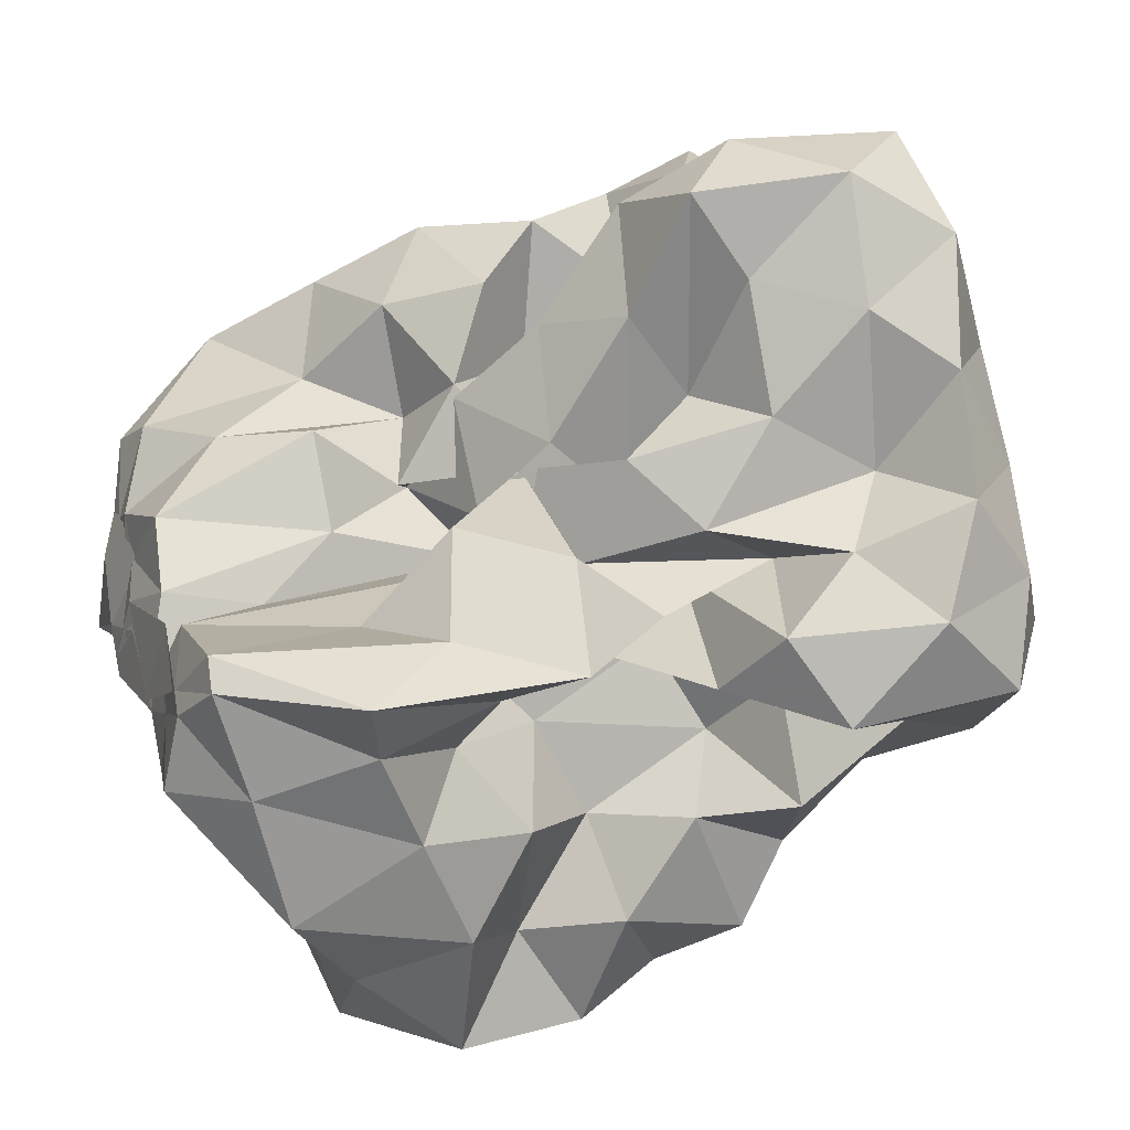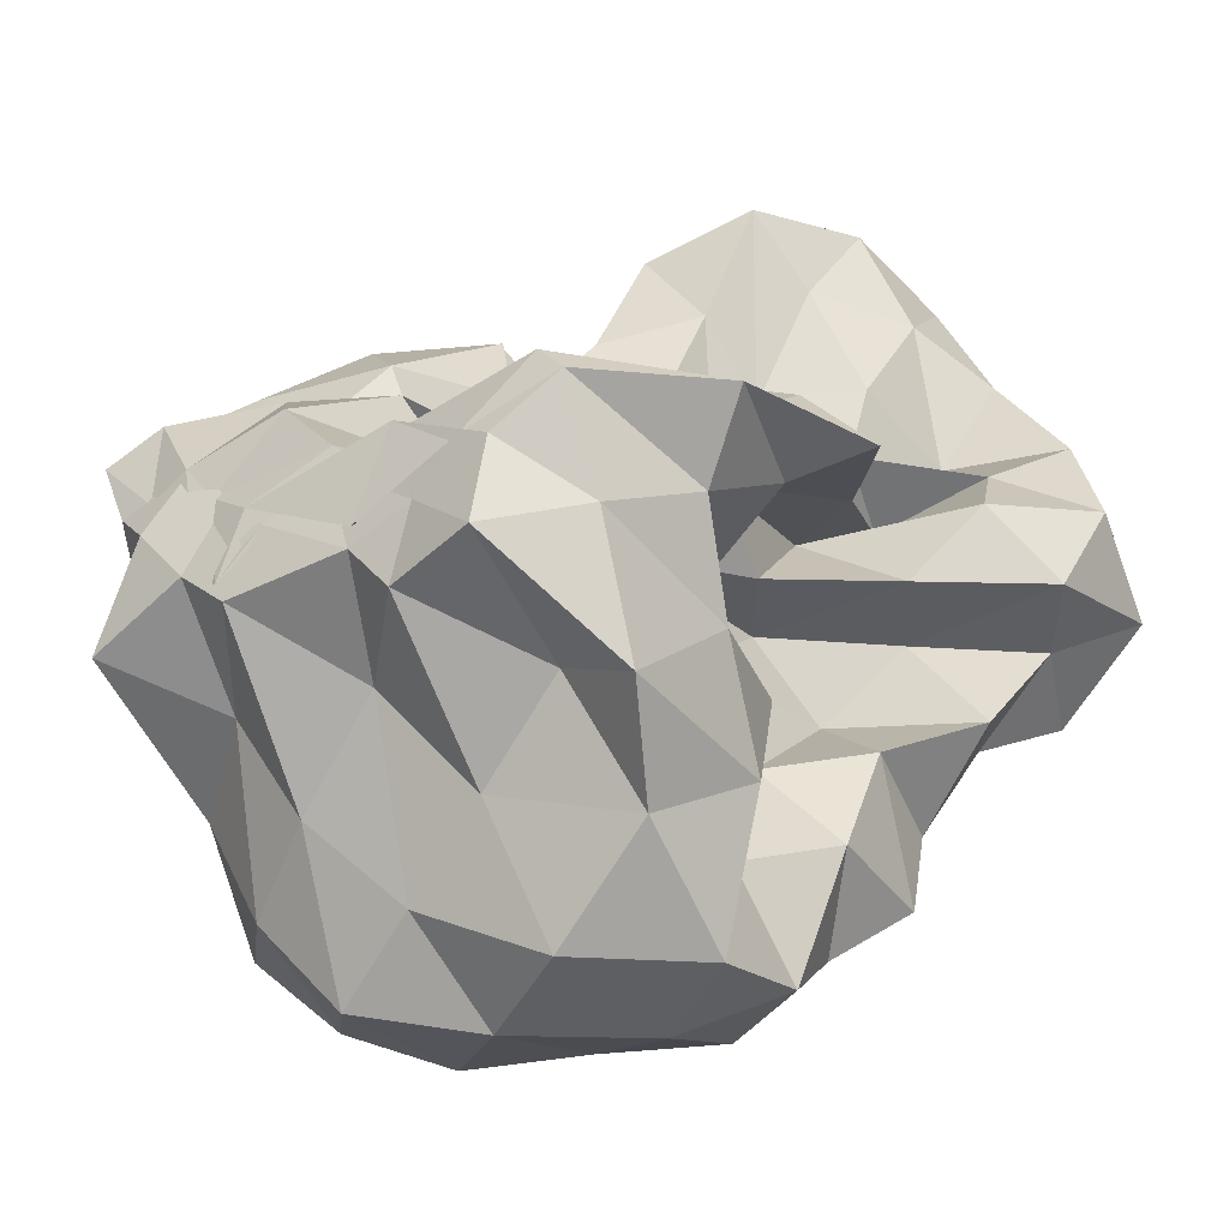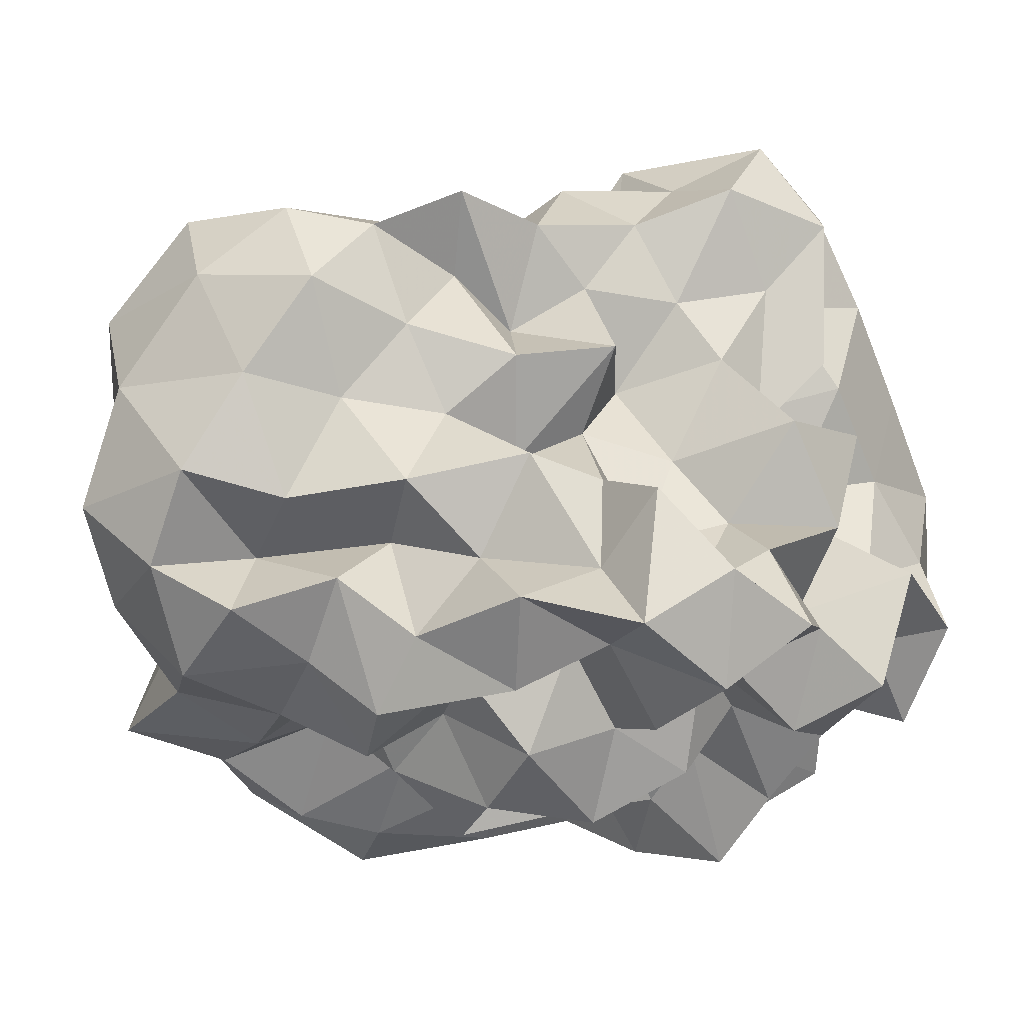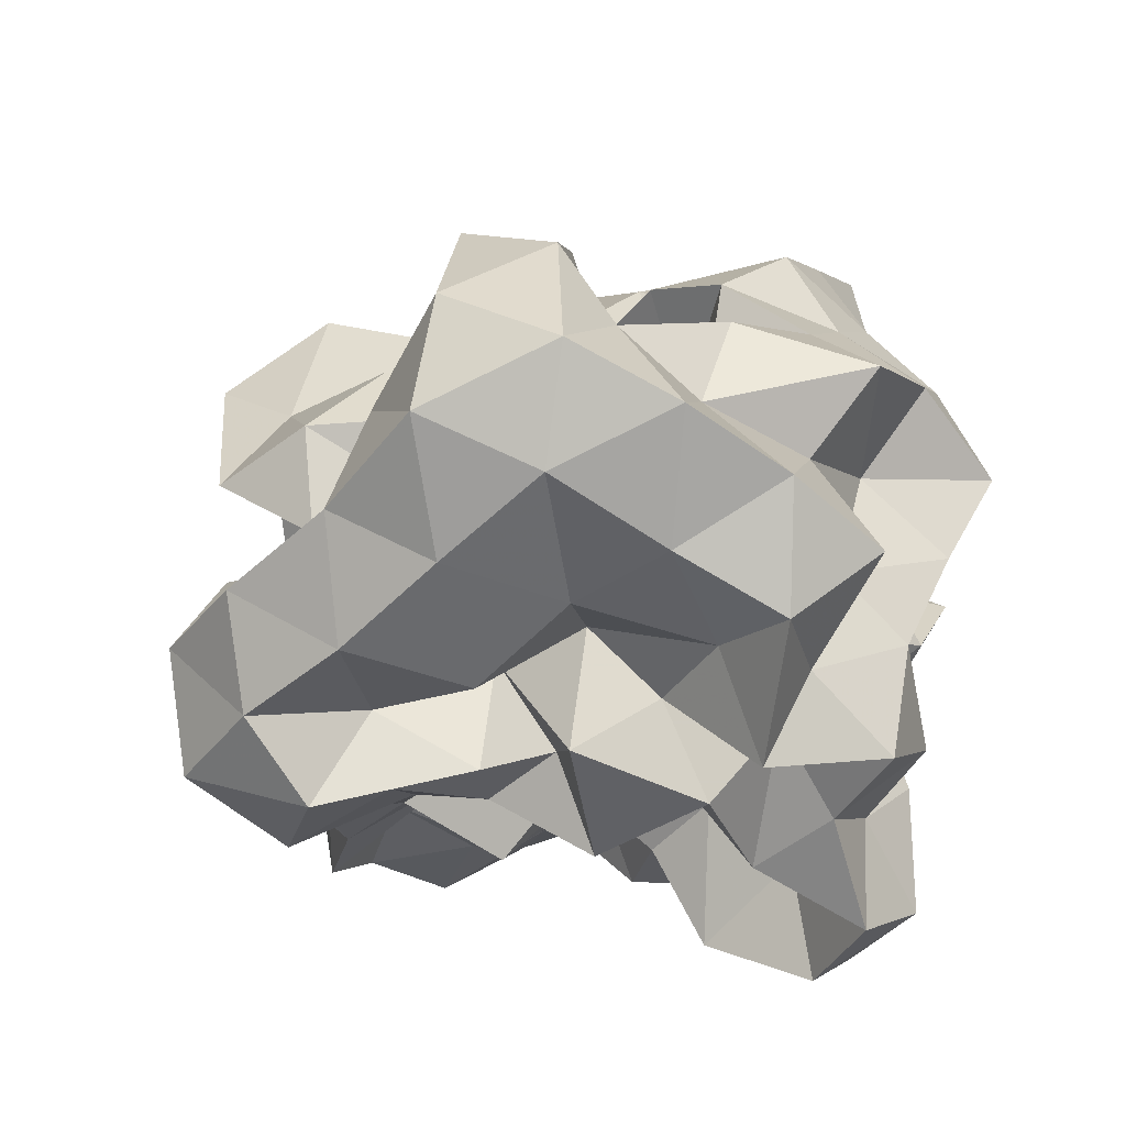
<metadata>
{"format":"obj","ext":"obj","renderer":"f3d","projection":"perspective","resolution":1024,"background":"white","views":[{"elev":26.4,"azim":-17.8,"up":"+Y"},{"elev":-18.0,"azim":-54.1,"up":"+Y"},{"elev":-19.3,"azim":29.0,"up":"+Z"},{"elev":32.8,"azim":83.6,"up":"+Y"}]}
</metadata>
<code>
v -0.2768 -0.0205 0.5426
v -0.147 -0.03593 -0.8421
v 0.9717 0.08774 0.3583
v 0.7899 0.1877 0.6456
v 0.9494 0.5097 0.7349
v 0.7611 0.8436 0.7498
v 0.5264 1.005 0.6052
v 0.2249 1.065 0.4167
v 0.08186 0.6743 0.3138
v -0.08369 0.3076 0.2693
v -0.6532 0.3078 0.2841
v -0.4376 0.1499 0.4532
v -0.7935 0.1351 0.2153
v -1.473 0.1255 0.2645
v -1.539 0.02806 0.4795
v -1.553 0.003328 0.5858
v -1.605 -0.245 0.5719
v -1.212 -0.5153 0.5566
v -1.1 -0.8951 0.7463
v -0.7759 -1.214 0.7525
v -0.3778 -1.216 0.7117
v -0.1155 -1.089 0.6434
v 0.003013 -0.7648 0.56
v 0.1237 -0.5958 0.3975
v 0.3508 -0.4873 0.5482
v 0.5922 -0.2731 0.5264
v 0.8318 -0.06436 0.6019
v 0.5883 0.1884 0.2757
v 0.9267 0.3353 0.3639
v 0.9643 0.7807 0.4609
v 0.8322 1.174 0.5134
v 0.5306 1.361 0.4166
v 0.07655 1.311 0.3143
v -0.08432 0.9195 0.2429
v -0.321 0.5372 0.2225
v -0.5123 0.2635 0.1061
v -0.4883 0.06227 -0.01404
v -1.189 0.05773 0.08127
v -1.578 -0.1633 0.1684
v -1.515 0.1263 0.2444
v -1.547 -0.1183 0.3423
v -1.565 -0.3443 0.2892
v -1.188 -0.7951 0.29
v -1.089 -1.213 0.4489
v -0.6231 -1.353 0.4704
v -0.2111 -1.3 0.3959
v -0.04222 -0.9898 0.3108
v 0.2515 -0.786 0.2167
v 0.5213 -0.6044 0.2593
v 0.3558 -0.2782 0.2398
v 0.7224 -0.2094 0.3157
v 0.7658 -0.02065 0.1197
v 0.7208 0.3777 0.02752
v 0.9424 0.6079 0.09975
v 0.9773 1.051 0.172
v 0.8111 1.361 0.1058
v 0.2882 1.372 0.06153
v -0.03009 1.18 -0.01524
v -0.2821 0.8223 -0.01737
v -0.522 0.5642 -0.1315
v -0.6433 0.2194 -0.2644
v -0.9475 0.2219 -0.01605
v -1.487 0.1171 0.02035
v -1.551 -0.02257 -0.2198
v -1.512 0.04112 0.02761
v -1.561 -0.214 0.1478
v -1.307 -0.4973 0.02892
v -1.152 -1.051 0.02838
v -0.9197 -1.353 0.1302
v -0.4427 -1.331 0.09867
v -0.2253 -1.091 0.05307
v 0.02713 -0.8539 0.03018
v 0.1485 -0.6021 -0.07078
v 0.3247 -0.4665 0.0351
v 0.5599 -0.2698 -0.04114
v 0.9884 -0.2365 0.03469
v 1.043 0.1881 0.1137
v 0.9602 0.4504 -0.308
v 1.023 0.8116 -0.1605
v 0.9088 1.197 -0.2063
v 0.5093 1.222 -0.07628
v 0.2135 0.9698 -0.08471
v -0.02766 0.6245 -0.08221
v -0.2817 0.3158 -0.08718
v -0.7371 0.3553 -0.005959
v -0.9526 0.485 -0.199
v -1.459 0.2736 -0.1768
v -1.509 0.04916 -0.3772
v -1.597 -0.2375 -0.2715
v -1.56 -0.08718 -0.1465
v -1.597 -0.2886 -0.2422
v -1.267 -0.7993 -0.2431
v -1.098 -1.283 -0.2341
v -0.638 -1.373 -0.2111
v -0.3818 -1.159 -0.2851
v -0.01488 -1.026 -0.2427
v 0.3467 -0.8709 -0.1686
v 0.4834 -0.6353 -0.2087
v 0.5243 -0.437 -0.3743
v 0.7298 -0.2113 -0.2697
v 1.044 -0.03163 -0.2831
v 0.8518 0.2066 -0.1709
v 1.164 0.663 -0.4633
v 0.9654 0.9911 -0.4939
v 0.5968 1.017 -0.3024
v 0.3234 1.114 -0.4264
v 0.1193 0.7625 -0.3899
v -0.222 0.5472 -0.3829
v -0.5145 0.6045 -0.1453
v -0.6216 0.4098 -0.3768
v -1.221 0.4204 -0.3854
v -1.508 0.1551 -0.4799
v -1.546 -0.1675 -0.3946
v -1.497 0.07155 -0.3074
v -1.589 -0.1868 -0.4014
v -1.3 -0.4958 -0.4569
v -1.149 -1.023 -0.4943
v -0.8186 -1.27 -0.4757
v -0.6221 -0.966 -0.3924
v -0.2115 -0.7948 -0.3555
v 0.1466 -0.8334 -0.4753
v 0.5378 -0.7611 -0.5509
v 0.7567 -0.8006 -0.3343
v 0.7309 -0.5191 -0.5961
v 0.9358 -0.3627 -0.4383
v 0.8401 0.08039 -0.5158
v 1.204 0.2051 -0.4
v 0.9602 0.727 -0.7583
v 0.627 0.8315 -0.6082
v 0.4948 1.042 -0.8235
v 0.1604 0.9704 -0.6929
v -0.1569 0.9842 -0.4795
v -0.3729 0.8658 -0.2963
v -0.6486 0.7511 -0.4982
v -0.887 0.4762 -0.6305
v -1.4 0.3582 -0.6791
v -1.51 0.0791 -0.6031
v -1.49 0.1696 -0.4639
v -1.569 -0.03006 -0.5786
v -1.589 -0.3526 -0.7152
v -1.11 -0.7055 -0.719
v -0.8404 -1.042 -0.7804
v -0.5478 -1.2 -0.643
v -0.249 -1.052 -0.5422
v -0.04482 -0.9035 -0.7259
v 0.3706 -0.977 -0.6769
v 0.7524 -0.9005 -0.7979
v 0.9926 -0.767 -0.6252
v 1.117 -0.4778 -0.7447
v 1.011 -0.1432 -0.6526
v 1.109 0.1354 -0.7901
v 0.9904 0.3698 -0.5651
v 1.018 0.03257 0.8415
v 0.903 0.2768 1.004
v 0.7013 0.5628 1.031
v 0.5408 0.5201 0.6764
v 0.2377 0.7035 0.6043
v -0.1712 0.5744 0.4896
v -0.4056 0.4445 0.1908
v -0.7087 0.4438 0.5108
v -0.989 0.1563 0.4957
v -1.469 0.2317 0.6719
v -1.481 0.1578 0.7642
v -1.394 -0.1804 0.8127
v -1.306 -0.5994 0.8551
v -0.7636 -0.759 0.8585
v -0.5598 -0.8963 0.6353
v -0.2625 -0.8163 0.8032
v 0.123 -0.927 0.7781
v 0.2726 -0.6767 0.7249
v 0.4943 -0.3894 0.7922
v 0.8035 -0.2721 0.9057
v 0.8026 0.005826 1.186
v 0.5515 0.2788 1.209
v 0.3741 0.3959 0.9263
v 0.01129 0.4033 0.677
v -0.3076 0.2503 0.4789
v -0.4199 0.428 0.7809
v -0.8066 0.2433 0.8236
v -1.091 0.1837 1.039
v -1.036 -0.06306 0.8898
v -0.9102 -0.39 0.8628
v -0.5462 -0.4753 0.7563
v -0.3073 -0.5776 0.5401
v -0.03691 -0.506 0.7789
v 0.2179 -0.3949 0.986
v 0.5157 -0.1279 1.03
v 0.2691 -0.019 1.21
v 0.1254 0.2139 1.045
v 0.2538 0.2452 0.6087
v -0.1501 0.1971 0.7789
v -0.4686 0.1981 1.063
v -0.6772 0.06732 0.892
v -0.752 -0.1954 0.6685
v -0.4424 -0.283 0.4399
v 0.09161 -0.3651 0.5074
v 0.2499 -0.1133 0.7034
v -0.01198 -0.02029 0.8697
v 0.01112 0.171 0.4848
v -0.5248 0.173 0.5874
v -0.6683 -0.0274 0.3665
v -0.04852 -0.1003 0.3715
v 0.7025 0.4966 -0.6909
v 0.4105 0.6245 -0.8072
v 0.2616 0.8293 -1.017
v -0.1082 0.8282 -0.8341
v -0.4634 0.909 -0.7348
v -0.7752 0.6957 -0.905
v -1.098 0.4671 -1.09
v -1.453 0.2509 -0.8426
v -1.51 0.05631 -0.7097
v -1.298 -0.1587 -0.8177
v -0.97 -0.4218 -0.8528
v -0.6829 -0.7087 -0.8534
v -0.4353 -0.9218 -0.7605
v -0.2329 -0.8251 -0.9382
v 0.2415 -0.7747 -0.9084
v 0.5058 -0.6418 -0.7631
v 0.8883 -0.6223 -0.9535
v 0.7863 -0.3284 -0.8018
v 0.8614 -0.03327 -0.9485
v 0.818 0.3119 -0.8811
v 0.5666 0.4319 -1.047
v 0.3279 0.5407 -1.225
v -0.04572 0.6331 -1.134
v -0.3517 0.6878 -0.9792
v -0.5682 0.4738 -1.06
v -0.8945 0.2508 -1.049
v -1.1 0.05224 -1.002
v -0.8504 -0.1559 -0.7204
v -0.571 -0.4559 -0.6796
v -0.4213 -0.5838 -0.9985
v -0.03268 -0.612 -0.7807
v 0.2593 -0.4396 -0.6747
v 0.5496 -0.413 -0.9906
v 0.5883 -0.1291 -0.6911
v 0.5621 0.1524 -0.7824
v 0.3284 0.3196 -0.8583
v 0.1242 0.4208 -1.003
v -0.1638 0.4754 -0.8297
v -0.4084 0.256 -0.9089
v -0.6634 0.05133 -0.847
v -0.5365 -0.2268 -0.9604
v -0.2589 -0.3688 -0.8263
v 0.09052 -0.4131 -1.019
v 0.29 -0.1839 -0.9025
v 0.4385 0.04188 -1.021
v 0.1314 0.1028 -0.7485
v -0.0817 0.1794 -1.072
v -0.3964 0.004892 -1.154
v -0.1576 -0.2464 -1.133
v 0.1284 -0.03562 -1.174
f 3 28 4
f 4 28 29
f 4 29 5
f 5 29 30
f 5 30 6
f 6 30 31
f 6 31 7
f 7 31 32
f 7 32 8
f 8 32 33
f 8 33 9
f 9 33 34
f 9 34 10
f 10 34 35
f 10 35 11
f 11 35 36
f 11 36 12
f 12 36 37
f 12 37 13
f 13 37 38
f 13 38 14
f 14 38 39
f 14 39 15
f 15 39 40
f 15 40 16
f 16 40 41
f 16 41 17
f 17 41 42
f 17 42 18
f 18 42 43
f 18 43 19
f 19 43 44
f 19 44 20
f 20 44 45
f 20 45 21
f 21 45 46
f 21 46 22
f 22 46 47
f 22 47 23
f 23 47 48
f 23 48 24
f 24 48 49
f 24 49 25
f 25 49 50
f 25 50 26
f 26 50 51
f 26 51 27
f 27 51 52
f 27 52 3
f 3 52 28
f 28 53 29
f 29 53 54
f 29 54 30
f 30 54 55
f 30 55 31
f 31 55 56
f 31 56 32
f 32 56 57
f 32 57 33
f 33 57 58
f 33 58 34
f 34 58 59
f 34 59 35
f 35 59 60
f 35 60 36
f 36 60 61
f 36 61 37
f 37 61 62
f 37 62 38
f 38 62 63
f 38 63 39
f 39 63 64
f 39 64 40
f 40 64 65
f 40 65 41
f 41 65 66
f 41 66 42
f 42 66 67
f 42 67 43
f 43 67 68
f 43 68 44
f 44 68 69
f 44 69 45
f 45 69 70
f 45 70 46
f 46 70 71
f 46 71 47
f 47 71 72
f 47 72 48
f 48 72 73
f 48 73 49
f 49 73 74
f 49 74 50
f 50 74 75
f 50 75 51
f 51 75 76
f 51 76 52
f 52 76 77
f 52 77 28
f 28 77 53
f 53 78 54
f 54 78 79
f 54 79 55
f 55 79 80
f 55 80 56
f 56 80 81
f 56 81 57
f 57 81 82
f 57 82 58
f 58 82 83
f 58 83 59
f 59 83 84
f 59 84 60
f 60 84 85
f 60 85 61
f 61 85 86
f 61 86 62
f 62 86 87
f 62 87 63
f 63 87 88
f 63 88 64
f 64 88 89
f 64 89 65
f 65 89 90
f 65 90 66
f 66 90 91
f 66 91 67
f 67 91 92
f 67 92 68
f 68 92 93
f 68 93 69
f 69 93 94
f 69 94 70
f 70 94 95
f 70 95 71
f 71 95 96
f 71 96 72
f 72 96 97
f 72 97 73
f 73 97 98
f 73 98 74
f 74 98 99
f 74 99 75
f 75 99 100
f 75 100 76
f 76 100 101
f 76 101 77
f 77 101 102
f 77 102 53
f 53 102 78
f 78 103 79
f 79 103 104
f 79 104 80
f 80 104 105
f 80 105 81
f 81 105 106
f 81 106 82
f 82 106 107
f 82 107 83
f 83 107 108
f 83 108 84
f 84 108 109
f 84 109 85
f 85 109 110
f 85 110 86
f 86 110 111
f 86 111 87
f 87 111 112
f 87 112 88
f 88 112 113
f 88 113 89
f 89 113 114
f 89 114 90
f 90 114 115
f 90 115 91
f 91 115 116
f 91 116 92
f 92 116 117
f 92 117 93
f 93 117 118
f 93 118 94
f 94 118 119
f 94 119 95
f 95 119 120
f 95 120 96
f 96 120 121
f 96 121 97
f 97 121 122
f 97 122 98
f 98 122 123
f 98 123 99
f 99 123 124
f 99 124 100
f 100 124 125
f 100 125 101
f 101 125 126
f 101 126 102
f 102 126 127
f 102 127 78
f 78 127 103
f 103 128 104
f 104 128 129
f 104 129 105
f 105 129 130
f 105 130 106
f 106 130 131
f 106 131 107
f 107 131 132
f 107 132 108
f 108 132 133
f 108 133 109
f 109 133 134
f 109 134 110
f 110 134 135
f 110 135 111
f 111 135 136
f 111 136 112
f 112 136 137
f 112 137 113
f 113 137 138
f 113 138 114
f 114 138 139
f 114 139 115
f 115 139 140
f 115 140 116
f 116 140 141
f 116 141 117
f 117 141 142
f 117 142 118
f 118 142 143
f 118 143 119
f 119 143 144
f 119 144 120
f 120 144 145
f 120 145 121
f 121 145 146
f 121 146 122
f 122 146 147
f 122 147 123
f 123 147 148
f 123 148 124
f 124 148 149
f 124 149 125
f 125 149 150
f 125 150 126
f 126 150 151
f 126 151 127
f 127 151 152
f 127 152 103
f 103 152 128
f 153 154 173
f 154 174 173
f 154 155 174
f 155 175 174
f 155 156 175
f 156 176 175
f 156 157 176
f 157 158 176
f 158 177 176
f 158 159 177
f 159 178 177
f 159 160 178
f 160 179 178
f 160 161 179
f 161 162 179
f 162 180 179
f 162 163 180
f 163 181 180
f 163 164 181
f 164 182 181
f 164 165 182
f 165 166 182
f 166 183 182
f 166 167 183
f 167 184 183
f 167 168 184
f 168 185 184
f 168 169 185
f 169 170 185
f 170 186 185
f 170 171 186
f 171 187 186
f 171 172 187
f 172 173 187
f 172 153 173
f 173 174 188
f 174 189 188
f 174 175 189
f 175 190 189
f 175 176 190
f 176 177 190
f 177 191 190
f 177 178 191
f 178 192 191
f 178 179 192
f 179 180 192
f 180 193 192
f 180 181 193
f 181 194 193
f 181 182 194
f 182 183 194
f 183 195 194
f 183 184 195
f 184 196 195
f 184 185 196
f 185 186 196
f 186 197 196
f 186 187 197
f 187 188 197
f 187 173 188
f 188 189 198
f 189 199 198
f 189 190 199
f 190 191 199
f 191 200 199
f 191 192 200
f 192 193 200
f 193 201 200
f 193 194 201
f 194 195 201
f 195 202 201
f 195 196 202
f 196 197 202
f 197 198 202
f 197 188 198
f 203 223 204
f 204 223 224
f 204 224 205
f 205 224 225
f 205 225 206
f 206 225 226
f 206 226 207
f 207 226 208
f 208 226 227
f 208 227 209
f 209 227 228
f 209 228 210
f 210 228 229
f 210 229 211
f 211 229 212
f 212 229 230
f 212 230 213
f 213 230 231
f 213 231 214
f 214 231 232
f 214 232 215
f 215 232 216
f 216 232 233
f 216 233 217
f 217 233 234
f 217 234 218
f 218 234 235
f 218 235 219
f 219 235 220
f 220 235 236
f 220 236 221
f 221 236 237
f 221 237 222
f 222 237 223
f 222 223 203
f 223 238 224
f 224 238 239
f 224 239 225
f 225 239 240
f 225 240 226
f 226 240 227
f 227 240 241
f 227 241 228
f 228 241 242
f 228 242 229
f 229 242 230
f 230 242 243
f 230 243 231
f 231 243 244
f 231 244 232
f 232 244 233
f 233 244 245
f 233 245 234
f 234 245 246
f 234 246 235
f 235 246 236
f 236 246 247
f 236 247 237
f 237 247 238
f 237 238 223
f 238 248 239
f 239 248 249
f 239 249 240
f 240 249 241
f 241 249 250
f 241 250 242
f 242 250 243
f 243 250 251
f 243 251 244
f 244 251 245
f 245 251 252
f 245 252 246
f 246 252 247
f 247 252 248
f 247 248 238
f 3 4 153
f 153 4 154
f 4 5 154
f 154 5 155
f 5 6 155
f 155 6 156
f 6 7 156
f 156 7 157
f 7 8 157
f 8 9 157
f 157 9 158
f 9 10 158
f 158 10 159
f 10 11 159
f 159 11 160
f 11 12 160
f 160 12 161
f 12 13 161
f 13 14 161
f 161 14 162
f 14 15 162
f 162 15 163
f 15 16 163
f 163 16 164
f 16 17 164
f 164 17 165
f 17 18 165
f 18 19 165
f 165 19 166
f 19 20 166
f 166 20 167
f 20 21 167
f 167 21 168
f 21 22 168
f 168 22 169
f 22 23 169
f 23 24 169
f 169 24 170
f 24 25 170
f 170 25 171
f 25 26 171
f 171 26 172
f 26 27 172
f 172 27 153
f 27 3 153
f 128 203 129
f 129 203 204
f 129 204 130
f 130 204 205
f 130 205 131
f 131 205 206
f 131 206 132
f 132 206 207
f 132 207 133
f 133 207 134
f 134 207 208
f 134 208 135
f 135 208 209
f 135 209 136
f 136 209 210
f 136 210 137
f 137 210 211
f 137 211 138
f 138 211 139
f 139 211 212
f 139 212 140
f 140 212 213
f 140 213 141
f 141 213 214
f 141 214 142
f 142 214 215
f 142 215 143
f 143 215 144
f 144 215 216
f 144 216 145
f 145 216 217
f 145 217 146
f 146 217 218
f 146 218 147
f 147 218 219
f 147 219 148
f 148 219 149
f 149 219 220
f 149 220 150
f 150 220 221
f 150 221 151
f 151 221 222
f 151 222 152
f 152 222 203
f 152 203 128
f 198 199 1
f 199 200 1
f 200 201 1
f 201 202 1
f 202 198 1
f 249 248 2
f 250 249 2
f 251 250 2
f 252 251 2
f 248 252 2

</code>
